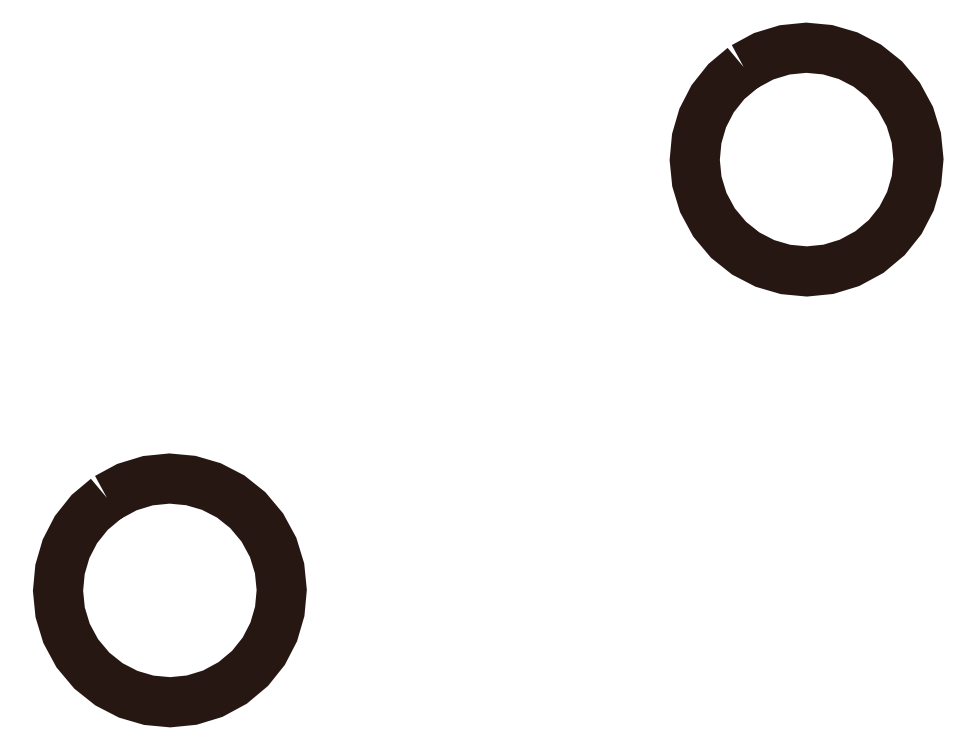
<metadata>
{"format":"dxf","ext":"dxf","renderer":"ezdxf+matplotlib","layout":"modelspace","background":"white","min_lineweight":24,"dpi":150}
</metadata>
<code>
0
SECTION
2
ENTITIES
0
POLYLINE
8
DRILL
66
     1
10
0
20
0
30
0
0
VERTEX
8
DRILL
10
39.56
20
62.17
30
0
0
VERTEX
8
DRILL
10
39.39
20
62.03
30
0
0
VERTEX
8
DRILL
10
39.26
20
61.86
30
0
0
VERTEX
8
DRILL
10
39.16
20
61.67
30
0
0
VERTEX
8
DRILL
10
39.1
20
61.46
30
0
0
VERTEX
8
DRILL
10
39.08
20
61.25
30
0
0
VERTEX
8
DRILL
10
39.1
20
61.04
30
0
0
VERTEX
8
DRILL
10
39.17
20
60.84
30
0
0
VERTEX
8
DRILL
10
39.27
20
60.64
30
0
0
VERTEX
8
DRILL
10
39.42
20
60.47
30
0
0
VERTEX
8
DRILL
10
39.58
20
60.33
30
0
0
VERTEX
8
DRILL
10
39.77
20
60.24
30
0
0
VERTEX
8
DRILL
10
39.98
20
60.18
30
0
0
VERTEX
8
DRILL
10
40.19
20
60.16
30
0
0
VERTEX
8
DRILL
10
40.4
20
60.18
30
0
0
VERTEX
8
DRILL
10
40.6
20
60.24
30
0
0
VERTEX
8
DRILL
10
40.8
20
60.35
30
0
0
VERTEX
8
DRILL
10
40.97
20
60.49
30
0
0
VERTEX
8
DRILL
10
41.11
20
60.66
30
0
0
VERTEX
8
DRILL
10
41.2
20
60.85
30
0
0
VERTEX
8
DRILL
10
41.26
20
61.05
30
0
0
VERTEX
8
DRILL
10
41.28
20
61.26
30
0
0
VERTEX
8
DRILL
10
41.26
20
61.47
30
0
0
VERTEX
8
DRILL
10
41.2
20
61.68
30
0
0
VERTEX
8
DRILL
10
41.09
20
61.88
30
0
0
VERTEX
8
DRILL
10
40.95
20
62.05
30
0
0
VERTEX
8
DRILL
10
40.78
20
62.18
30
0
0
VERTEX
8
DRILL
10
40.59
20
62.28
30
0
0
VERTEX
8
DRILL
10
40.39
20
62.34
30
0
0
VERTEX
8
DRILL
10
40.18
20
62.36
30
0
0
VERTEX
8
DRILL
10
39.97
20
62.34
30
0
0
VERTEX
8
DRILL
10
39.76
20
62.27
30
0
0
VERTEX
8
DRILL
10
39.56
20
62.17
30
0
0
VERTEX
8
DRILL
10
39.56
20
62.17
30
0
0
SEQEND
8
DRILL
0
POLYLINE
8
DRILL
66
     1
10
0
20
0
30
0
0
VERTEX
8
DRILL
10
33.3
20
57.93
30
0
0
VERTEX
8
DRILL
10
33.13
20
57.79
30
0
0
VERTEX
8
DRILL
10
33
20
57.62
30
0
0
VERTEX
8
DRILL
10
32.9
20
57.43
30
0
0
VERTEX
8
DRILL
10
32.84
20
57.23
30
0
0
VERTEX
8
DRILL
10
32.82
20
57.02
30
0
0
VERTEX
8
DRILL
10
32.84
20
56.81
30
0
0
VERTEX
8
DRILL
10
32.91
20
56.6
30
0
0
VERTEX
8
DRILL
10
33.01
20
56.4
30
0
0
VERTEX
8
DRILL
10
33.15
20
56.23
30
0
0
VERTEX
8
DRILL
10
33.32
20
56.1
30
0
0
VERTEX
8
DRILL
10
33.51
20
56
30
0
0
VERTEX
8
DRILL
10
33.71
20
55.94
30
0
0
VERTEX
8
DRILL
10
33.92
20
55.92
30
0
0
VERTEX
8
DRILL
10
34.14
20
55.94
30
0
0
VERTEX
8
DRILL
10
34.34
20
56.01
30
0
0
VERTEX
8
DRILL
10
34.54
20
56.11
30
0
0
VERTEX
8
DRILL
10
34.71
20
56.26
30
0
0
VERTEX
8
DRILL
10
34.85
20
56.42
30
0
0
VERTEX
8
DRILL
10
34.94
20
56.61
30
0
0
VERTEX
8
DRILL
10
35
20
56.82
30
0
0
VERTEX
8
DRILL
10
35.02
20
57.03
30
0
0
VERTEX
8
DRILL
10
35
20
57.24
30
0
0
VERTEX
8
DRILL
10
34.94
20
57.44
30
0
0
VERTEX
8
DRILL
10
34.83
20
57.64
30
0
0
VERTEX
8
DRILL
10
34.69
20
57.81
30
0
0
VERTEX
8
DRILL
10
34.52
20
57.95
30
0
0
VERTEX
8
DRILL
10
34.33
20
58.04
30
0
0
VERTEX
8
DRILL
10
34.13
20
58.1
30
0
0
VERTEX
8
DRILL
10
33.92
20
58.12
30
0
0
VERTEX
8
DRILL
10
33.71
20
58.1
30
0
0
VERTEX
8
DRILL
10
33.5
20
58.04
30
0
0
VERTEX
8
DRILL
10
33.3
20
57.93
30
0
0
VERTEX
8
DRILL
10
33.3
20
57.93
30
0
0
SEQEND
8
DRILL
0
ENDSEC
0
EOF

</code>
